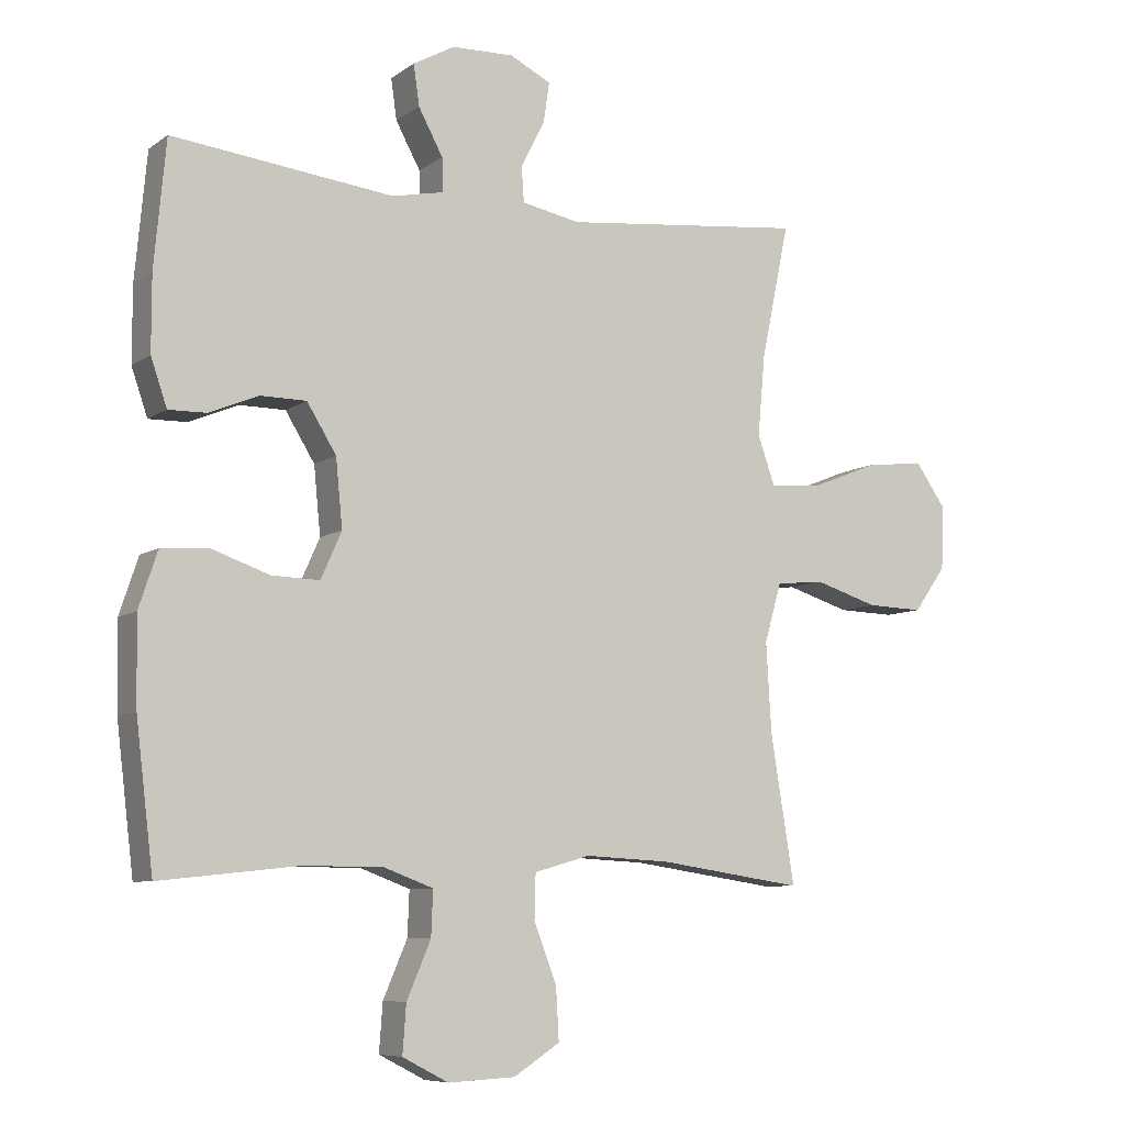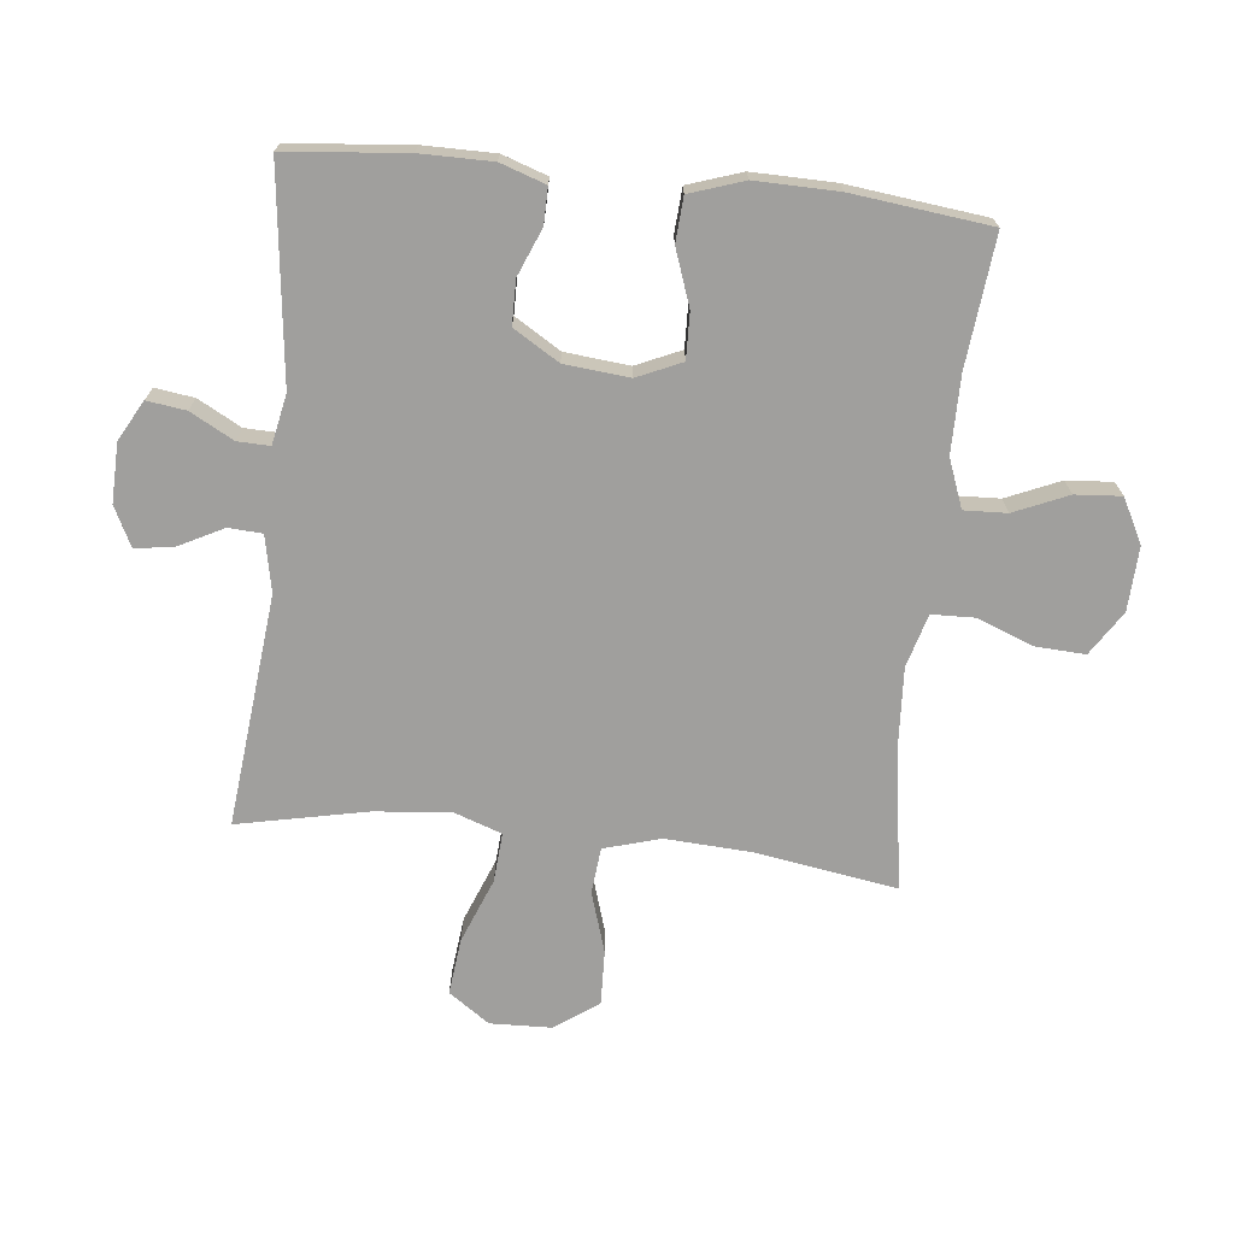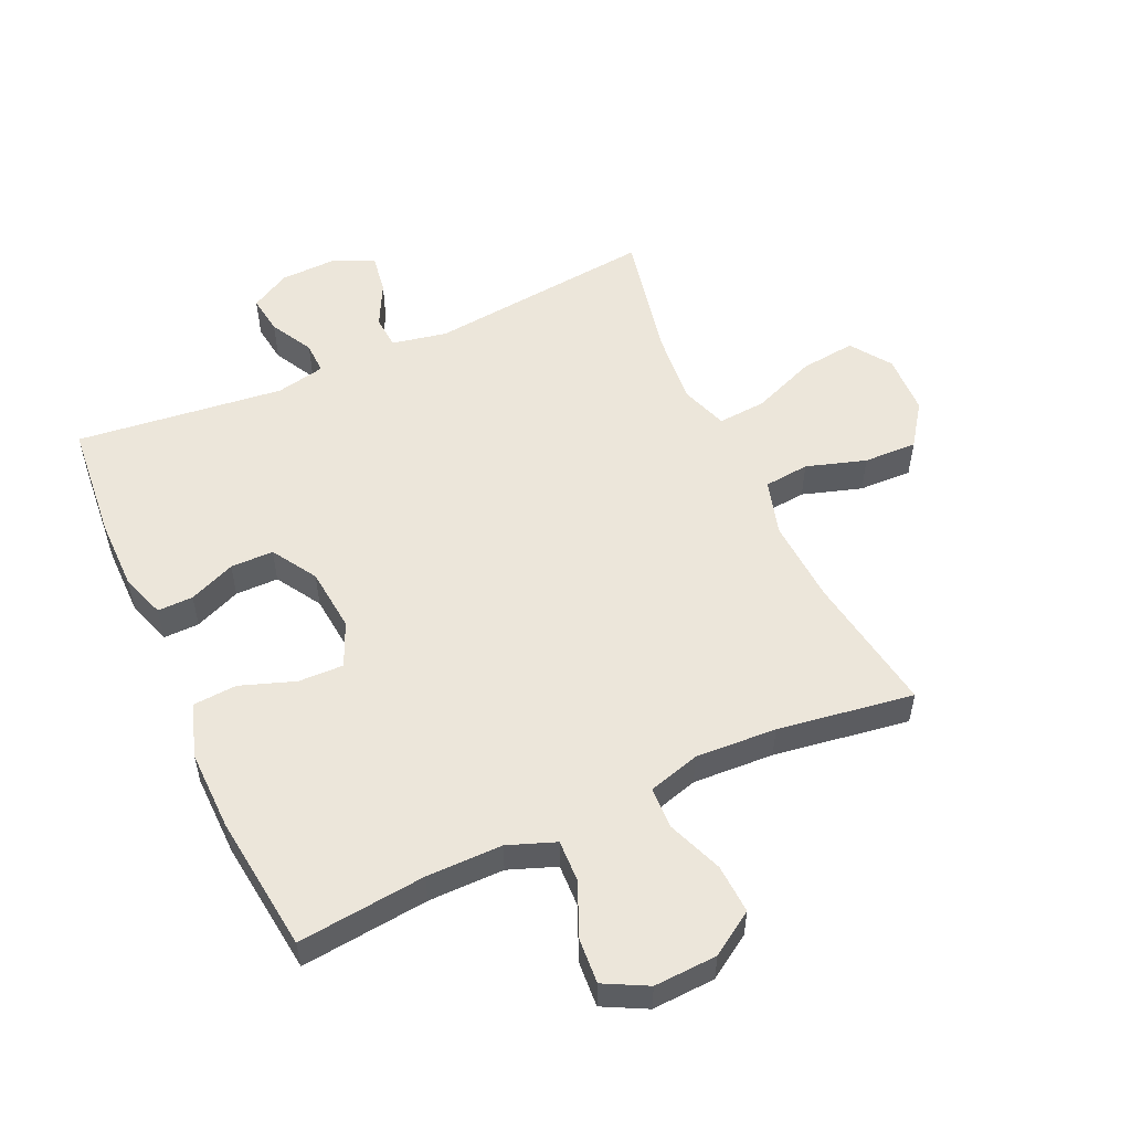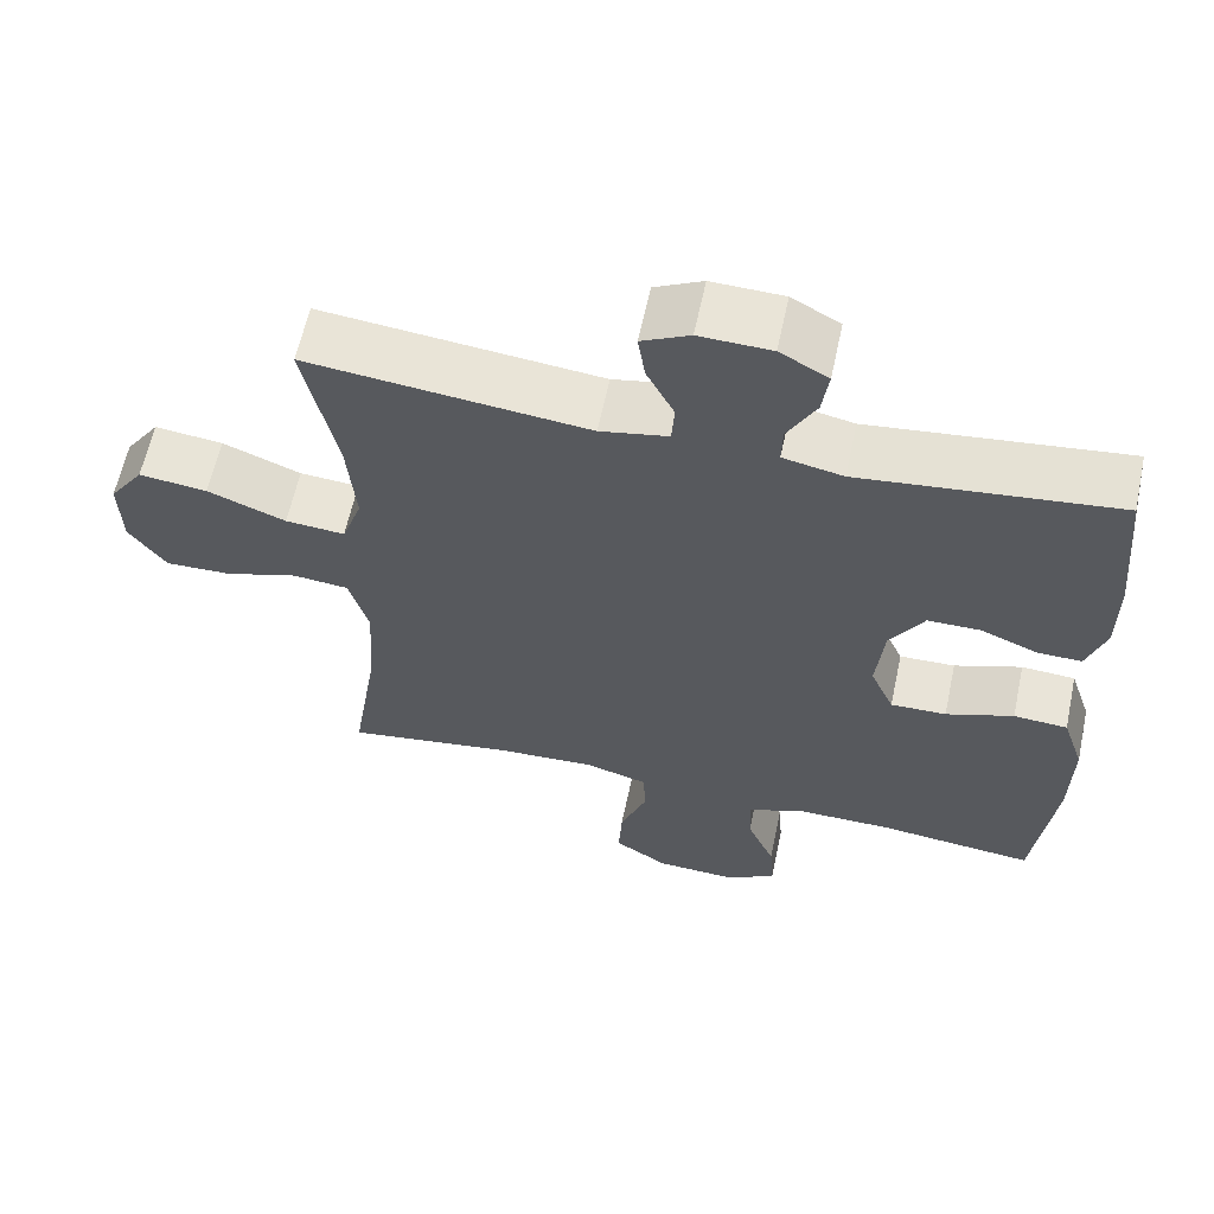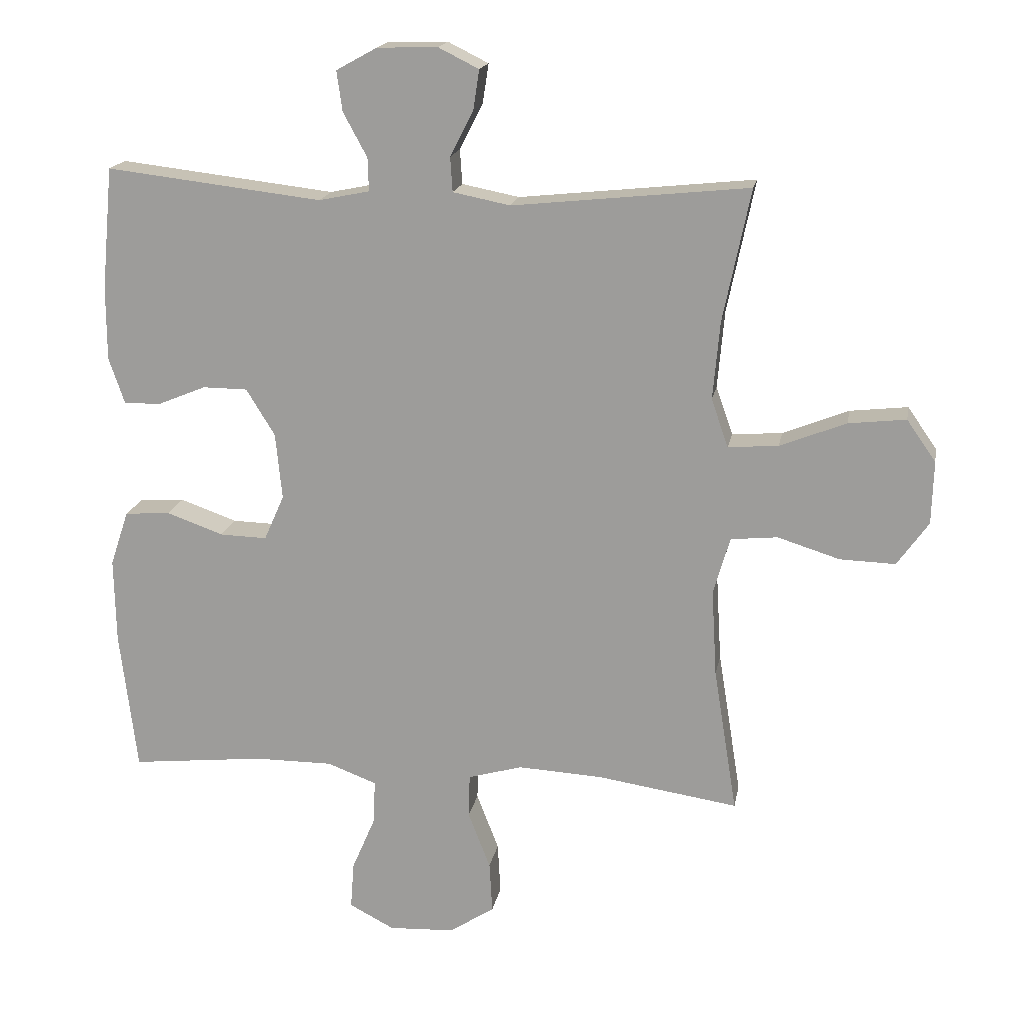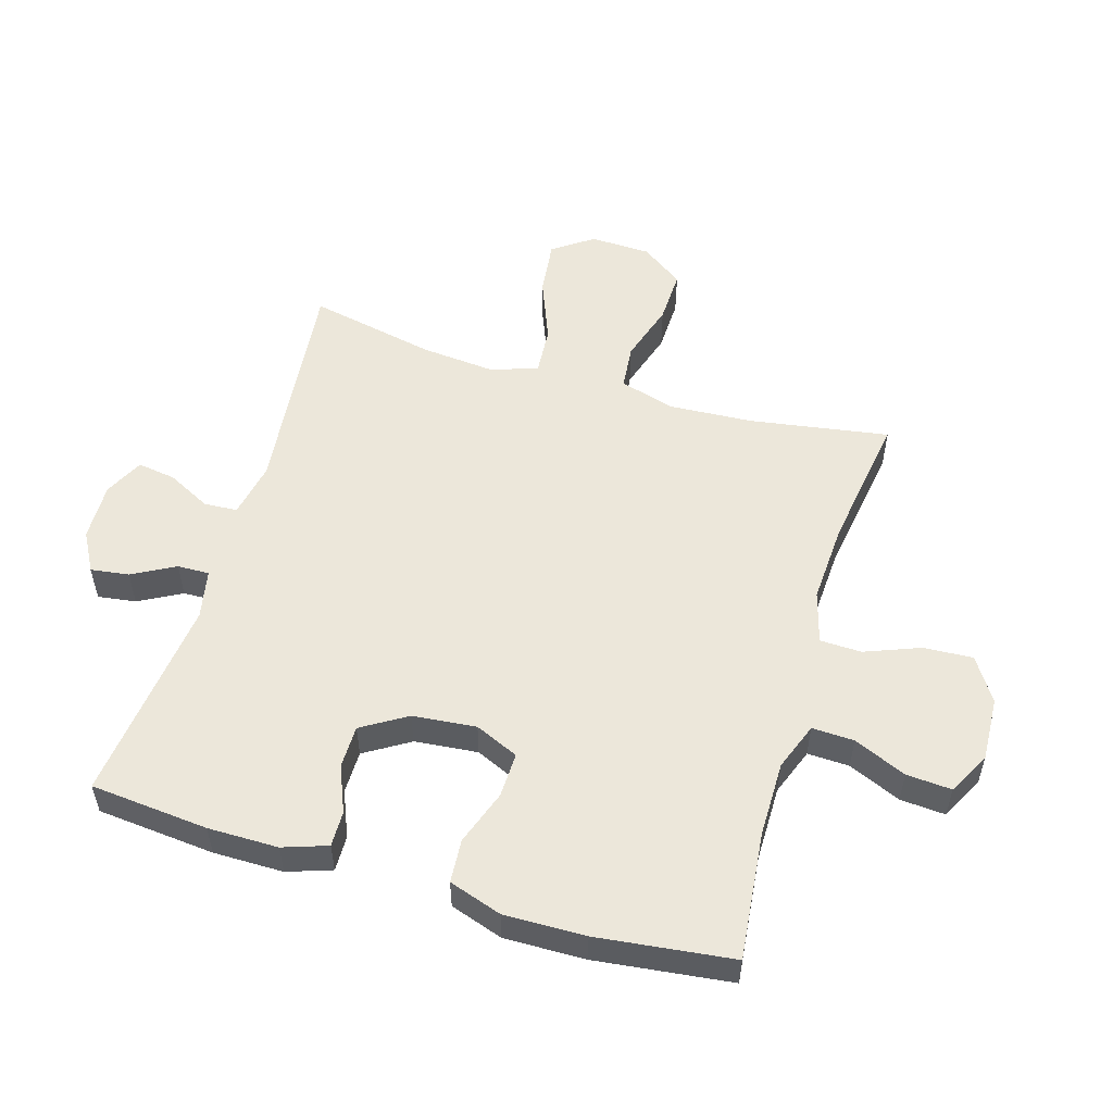
<metadata>
{"format":"obj","ext":"obj","renderer":"f3d","projection":"perspective","resolution":1024,"background":"white","views":[{"elev":-7.7,"azim":151.0,"up":"+Z"},{"elev":-71.3,"azim":84.0,"up":"+Y"},{"elev":54.4,"azim":155.5,"up":"+Y"},{"elev":61.3,"azim":12.0,"up":"+Z"},{"elev":17.4,"azim":-169.8,"up":"+Z"},{"elev":54.1,"azim":106.6,"up":"+Y"}]}
</metadata>
<code>
o path1048
v -0.4245 0.0375 0.3084
v -0.4137 0.0375 0.1871
v -0.4401 0.0375 0.1124
v -0.5183 0.0375 0.1182
v -0.621 0.0375 0.159
v -0.7105 0.0375 0.1692
v -0.7558 0.0375 0.1045
v -0.7527 0.0375 0.006485
v -0.7042 0.0375 -0.06194
v -0.6178 0.0375 -0.05919
v -0.5216 0.0375 -0.02896
v -0.4487 0.0375 -0.03627
v -0.4229 0.0375 -0.1259
v -0.4309 0.0375 -0.2615
v -0.4672 0.0375 -0.4872
v -0.2474 0.0375 -0.454
v -0.1164 0.0375 -0.4468
v -0.03217 0.0375 -0.4709
v -0.03032 0.0375 -0.5384
v -0.06486 0.0375 -0.6275
v -0.06937 0.0375 -0.7074
v 0.00078 0.0375 -0.7527
v 0.103 0.0375 -0.7575
v 0.1728 0.0375 -0.7211
v 0.1675 0.0375 -0.6479
v 0.1308 0.0375 -0.5623
v 0.1281 0.0375 -0.4942
v 0.205 0.0375 -0.4653
v 0.3275 0.0375 -0.4654
v 0.5347 0.0375 -0.4872
v 0.5612 0.0375 -0.2671
v 0.5637 0.0375 -0.1353
v 0.535 0.0375 -0.04929
v 0.4641 0.0375 -0.04447
v 0.3755 0.0375 -0.07576
v 0.3023 0.0375 -0.07789
v 0.2709 0.0375 -0.006901
v 0.281 0.0375 0.09611
v 0.3257 0.0375 0.1688
v 0.3953 0.0375 0.1693
v 0.4702 0.0375 0.1384
v 0.5279 0.0375 0.1374
v 0.5524 0.0375 0.2092
v 0.5526 0.0375 0.3228
v 0.5347 0.0375 0.5145
v 0.1988 0.0375 0.4751
v 0.1197 0.0375 0.4913
v 0.1212 0.0375 0.5426
v 0.1586 0.0375 0.6116
v 0.1673 0.0375 0.6739
v 0.104 0.0375 0.7089
v 0.009848 0.0375 0.7115
v -0.05297 0.0375 0.6803
v -0.04371 0.0375 0.6185
v -0.007524 0.0375 0.5477
v -0.01108 0.0375 0.4941
v -0.1002 0.0375 0.4763
v -0.4672 0.0375 0.5145
v -0.4245 -0.0375 0.3084
v -0.4137 -0.0375 0.1871
v -0.4401 -0.0375 0.1124
v -0.5183 -0.0375 0.1182
v -0.621 -0.0375 0.159
v -0.7105 -0.0375 0.1692
v -0.7558 -0.0375 0.1045
v -0.7527 -0.0375 0.006485
v -0.7042 -0.0375 -0.06194
v -0.6178 -0.0375 -0.05919
v -0.5216 -0.0375 -0.02896
v -0.4487 -0.0375 -0.03627
v -0.4229 -0.0375 -0.1259
v -0.4309 -0.0375 -0.2615
v -0.4672 -0.0375 -0.4872
v -0.2474 -0.0375 -0.454
v -0.1164 -0.0375 -0.4468
v -0.03217 -0.0375 -0.4709
v -0.03032 -0.0375 -0.5384
v -0.06486 -0.0375 -0.6275
v -0.06937 -0.0375 -0.7074
v 0.00078 -0.0375 -0.7527
v 0.103 -0.0375 -0.7575
v 0.1728 -0.0375 -0.7211
v 0.1675 -0.0375 -0.6479
v 0.1308 -0.0375 -0.5623
v 0.1281 -0.0375 -0.4942
v 0.205 -0.0375 -0.4653
v 0.3275 -0.0375 -0.4654
v 0.5347 -0.0375 -0.4872
v 0.5612 -0.0375 -0.2671
v 0.5637 -0.0375 -0.1353
v 0.535 -0.0375 -0.04929
v 0.4641 -0.0375 -0.04447
v 0.3755 -0.0375 -0.07576
v 0.3023 -0.0375 -0.07789
v 0.2709 -0.0375 -0.006901
v 0.281 -0.0375 0.09611
v 0.3257 -0.0375 0.1688
v 0.3953 -0.0375 0.1693
v 0.4702 -0.0375 0.1384
v 0.5279 -0.0375 0.1374
v 0.5524 -0.0375 0.2092
v 0.5526 -0.0375 0.3228
v 0.5347 -0.0375 0.5145
v 0.1988 -0.0375 0.4751
v 0.1197 -0.0375 0.4913
v 0.1212 -0.0375 0.5426
v 0.1586 -0.0375 0.6116
v 0.1673 -0.0375 0.6739
v 0.104 -0.0375 0.7089
v 0.009848 -0.0375 0.7115
v -0.05297 -0.0375 0.6803
v -0.04371 -0.0375 0.6185
v -0.007524 -0.0375 0.5477
v -0.01108 -0.0375 0.4941
v -0.1002 -0.0375 0.4763
v -0.4672 -0.0375 0.5145
v 0.104 0.0375 0.7089
v 0.009848 0.0375 0.7115
v -0.05297 0.0375 0.6803
v -0.05297 0.0375 0.6803
v 0.1673 0.0375 0.6739
v 0.1673 0.0375 0.6739
v -0.04371 0.0375 0.6185
v 0.1586 0.0375 0.6116
v -0.007524 0.0375 0.5477
v 0.1212 0.0375 0.5426
v -0.01108 0.0375 0.4941
v -0.01108 0.0375 0.4941
v 0.1197 0.0375 0.4913
v 0.1197 0.0375 0.4913
v -0.1002 0.0375 0.4763
v 0.1988 0.0375 0.4751
v -0.4672 0.0375 0.5145
v -0.4672 0.0375 0.5145
v 0.5347 0.0375 0.5145
v 0.5347 0.0375 0.5145
v 0.5526 0.0375 0.3228
v -0.4245 0.0375 0.3084
v 0.5524 0.0375 0.2092
v -0.4137 0.0375 0.1871
v 0.5279 0.0375 0.1374
v 0.5279 0.0375 0.1374
v 0.3257 0.0375 0.1688
v 0.3953 0.0375 0.1693
v -0.4401 0.0375 0.1124
v -0.4401 0.0375 0.1124
v 0.4702 0.0375 0.1384
v -0.621 0.0375 0.159
v -0.7105 0.0375 0.1692
v -0.7105 0.0375 0.1692
v -0.7558 0.0375 0.1045
v 0.281 0.0375 0.09611
v -0.5183 0.0375 0.1182
v -0.7527 0.0375 0.006485
v 0.2709 0.0375 -0.006901
v -0.7042 0.0375 -0.06194
v 0.3023 0.0375 -0.07789
v 0.3023 0.0375 -0.07789
v -0.5216 0.0375 -0.02896
v -0.4487 0.0375 -0.03627
v -0.4487 0.0375 -0.03627
v -0.6178 0.0375 -0.05919
v -0.4229 0.0375 -0.1259
v 0.535 0.0375 -0.04929
v 0.535 0.0375 -0.04929
v 0.4641 0.0375 -0.04447
v 0.3755 0.0375 -0.07576
v 0.5637 0.0375 -0.1353
v -0.4309 0.0375 -0.2615
v 0.5612 0.0375 -0.2671
v 0.5347 0.0375 -0.4872
v 0.5347 0.0375 -0.4872
v 0.3275 0.0375 -0.4654
v 0.205 0.0375 -0.4653
v -0.1164 0.0375 -0.4468
v -0.03217 0.0375 -0.4709
v -0.03217 0.0375 -0.4709
v -0.2474 0.0375 -0.454
v -0.4672 0.0375 -0.4872
v -0.4672 0.0375 -0.4872
v 0.1281 0.0375 -0.4942
v 0.1281 0.0375 -0.4942
v -0.03032 0.0375 -0.5384
v 0.1308 0.0375 -0.5623
v -0.06486 0.0375 -0.6275
v 0.1675 0.0375 -0.6479
v -0.06937 0.0375 -0.7074
v -0.06937 0.0375 -0.7074
v 0.1728 0.0375 -0.7211
v 0.1728 0.0375 -0.7211
v 0.00078 0.0375 -0.7527
v 0.103 0.0375 -0.7575
v 0.104 -0.0375 0.7089
v 0.009848 -0.0375 0.7115
v -0.05297 -0.0375 0.6803
v -0.05297 -0.0375 0.6803
v 0.1673 -0.0375 0.6739
v 0.1673 -0.0375 0.6739
v -0.04371 -0.0375 0.6185
v 0.1586 -0.0375 0.6116
v -0.007524 -0.0375 0.5477
v 0.1212 -0.0375 0.5426
v -0.01108 -0.0375 0.4941
v -0.01108 -0.0375 0.4941
v 0.1197 -0.0375 0.4913
v 0.1197 -0.0375 0.4913
v -0.1002 -0.0375 0.4763
v 0.1988 -0.0375 0.4751
v -0.4672 -0.0375 0.5145
v -0.4672 -0.0375 0.5145
v 0.5347 -0.0375 0.5145
v 0.5347 -0.0375 0.5145
v 0.5526 -0.0375 0.3228
v -0.4245 -0.0375 0.3084
v 0.5524 -0.0375 0.2092
v -0.4137 -0.0375 0.1871
v 0.5279 -0.0375 0.1374
v 0.5279 -0.0375 0.1374
v 0.3257 -0.0375 0.1688
v 0.3953 -0.0375 0.1693
v -0.4401 -0.0375 0.1124
v -0.4401 -0.0375 0.1124
v 0.4702 -0.0375 0.1384
v -0.621 -0.0375 0.159
v -0.7105 -0.0375 0.1692
v -0.7105 -0.0375 0.1692
v -0.7558 -0.0375 0.1045
v 0.281 -0.0375 0.09611
v -0.5183 -0.0375 0.1182
v -0.7527 -0.0375 0.006485
v 0.2709 -0.0375 -0.006901
v -0.7042 -0.0375 -0.06194
v 0.3023 -0.0375 -0.07789
v 0.3023 -0.0375 -0.07789
v -0.5216 -0.0375 -0.02896
v -0.4487 -0.0375 -0.03627
v -0.4487 -0.0375 -0.03627
v -0.6178 -0.0375 -0.05919
v -0.4229 -0.0375 -0.1259
v 0.535 -0.0375 -0.04929
v 0.535 -0.0375 -0.04929
v 0.4641 -0.0375 -0.04447
v 0.3755 -0.0375 -0.07576
v 0.5637 -0.0375 -0.1353
v -0.4309 -0.0375 -0.2615
v 0.5612 -0.0375 -0.2671
v 0.5347 -0.0375 -0.4872
v 0.5347 -0.0375 -0.4872
v 0.3275 -0.0375 -0.4654
v 0.205 -0.0375 -0.4653
v -0.1164 -0.0375 -0.4468
v -0.03217 -0.0375 -0.4709
v -0.03217 -0.0375 -0.4709
v -0.2474 -0.0375 -0.454
v -0.4672 -0.0375 -0.4872
v -0.4672 -0.0375 -0.4872
v 0.1281 -0.0375 -0.4942
v 0.1281 -0.0375 -0.4942
v -0.03032 -0.0375 -0.5384
v 0.1308 -0.0375 -0.5623
v -0.06486 -0.0375 -0.6275
v 0.1675 -0.0375 -0.6479
v -0.06937 -0.0375 -0.7074
v -0.06937 -0.0375 -0.7074
v 0.1728 -0.0375 -0.7211
v 0.1728 -0.0375 -0.7211
v 0.00078 -0.0375 -0.7527
v 0.103 -0.0375 -0.7575
f 235 229 238
f 205 228 219
f 254 251 245
f 250 233 252
f 203 205 201
f 229 235 221
f 199 194 195
f 213 220 215
f 193 200 197
f 261 260 259
f 227 224 225
f 246 249 247
f 243 244 242
f 215 223 217
f 239 221 236
f 207 228 203
f 203 228 205
f 216 228 207
f 263 267 261
f 233 249 243
f 238 230 232
f 252 233 251
f 202 200 193
f 267 260 261
f 243 249 246
f 240 242 244
f 245 251 239
f 208 219 220
f 239 231 221
f 244 243 246
f 208 213 211
f 254 245 255
f 265 262 268
f 193 201 202
f 257 250 252
f 221 231 216
f 194 201 193
f 268 262 267
f 205 219 208
f 259 260 257
f 201 194 199
f 236 221 235
f 259 257 252
f 224 227 230
f 231 228 216
f 238 224 230
f 260 267 262
f 205 202 201
f 220 223 215
f 208 220 213
f 214 207 209
f 249 233 250
f 216 207 214
f 224 238 229
f 251 233 231
f 251 231 239
f 51 52 110 109
f 52 120 196 110
f 122 51 109 198
f 53 54 112 111
f 49 50 108 107
f 54 55 113 112
f 48 49 107 106
f 55 128 204 113
f 130 48 106 206
f 56 57 115 114
f 46 47 105 104
f 57 134 210 115
f 136 46 104 212
f 44 45 103 102
f 58 1 59 116
f 43 44 102 101
f 1 2 60 59
f 142 43 101 218
f 39 40 98 97
f 2 146 222 60
f 41 42 100 99
f 40 41 99 98
f 5 150 226 63
f 6 7 65 64
f 38 39 97 96
f 4 5 63 62
f 3 4 62 61
f 7 8 66 65
f 37 38 96 95
f 8 9 67 66
f 158 37 95 234
f 11 161 237 69
f 10 11 69 68
f 9 10 68 67
f 12 13 71 70
f 165 34 92 241
f 34 35 93 92
f 32 33 91 90
f 35 36 94 93
f 13 14 72 71
f 31 32 90 89
f 172 31 89 248
f 29 30 88 87
f 28 29 87 86
f 17 177 253 75
f 16 17 75 74
f 180 16 74 256
f 14 15 73 72
f 182 28 86 258
f 18 19 77 76
f 26 27 85 84
f 19 20 78 77
f 25 26 84 83
f 20 188 264 78
f 190 25 83 266
f 21 22 80 79
f 23 24 82 81
f 22 23 81 80
f 159 162 153
f 129 143 152
f 178 169 175
f 174 176 157
f 127 125 129
f 153 145 159
f 123 119 118
f 137 139 144
f 117 121 124
f 185 183 184
f 151 149 148
f 170 171 173
f 167 166 168
f 139 141 147
f 163 160 145
f 131 127 152
f 127 129 152
f 140 131 152
f 187 185 191
f 157 167 173
f 162 156 154
f 176 175 157
f 126 117 124
f 191 185 184
f 167 170 173
f 164 168 166
f 169 163 175
f 132 144 143
f 163 145 155
f 168 170 167
f 132 135 137
f 178 179 169
f 189 192 186
f 117 126 125
f 181 176 174
f 145 140 155
f 118 117 125
f 192 191 186
f 129 132 143
f 183 181 184
f 125 123 118
f 160 159 145
f 183 176 181
f 148 154 151
f 155 140 152
f 162 154 148
f 184 186 191
f 129 125 126
f 144 139 147
f 132 137 144
f 138 133 131
f 173 174 157
f 140 138 131
f 148 153 162
f 175 155 157
f 175 163 155

</code>
